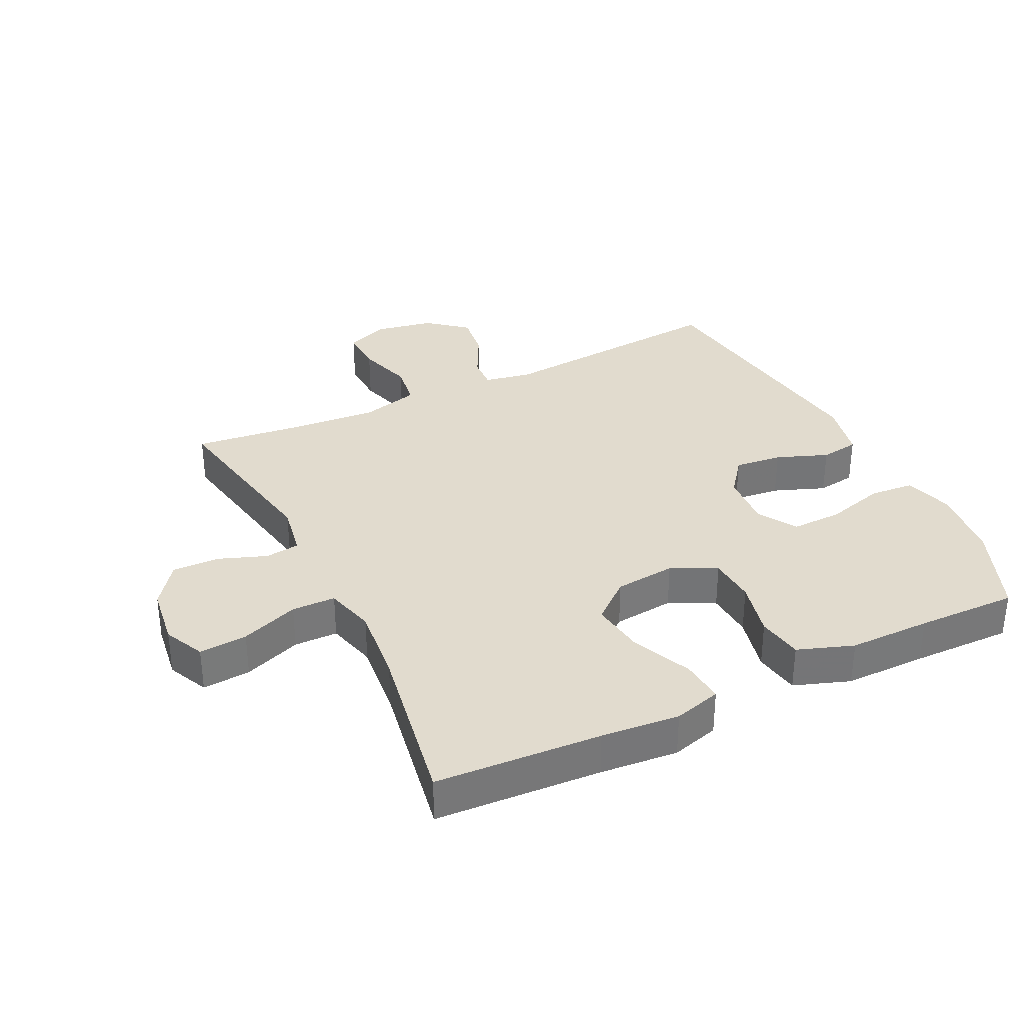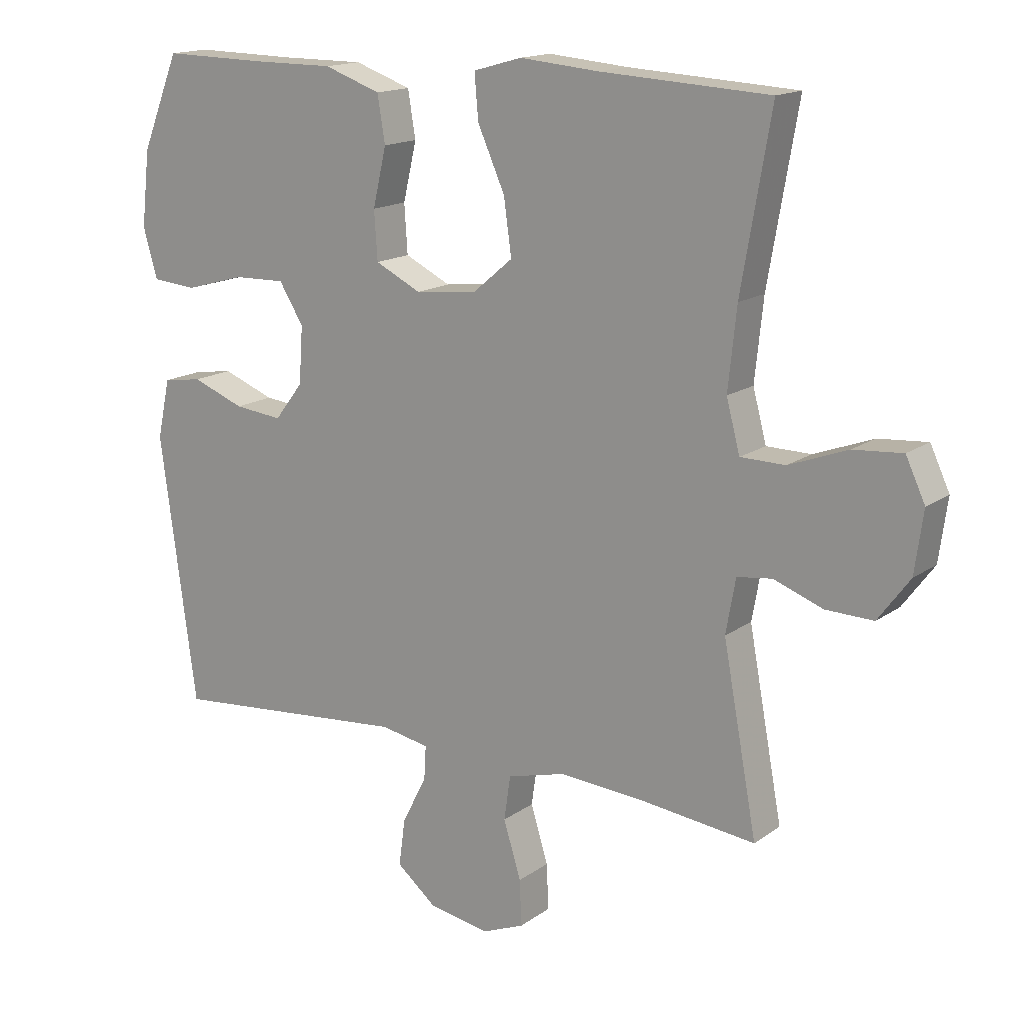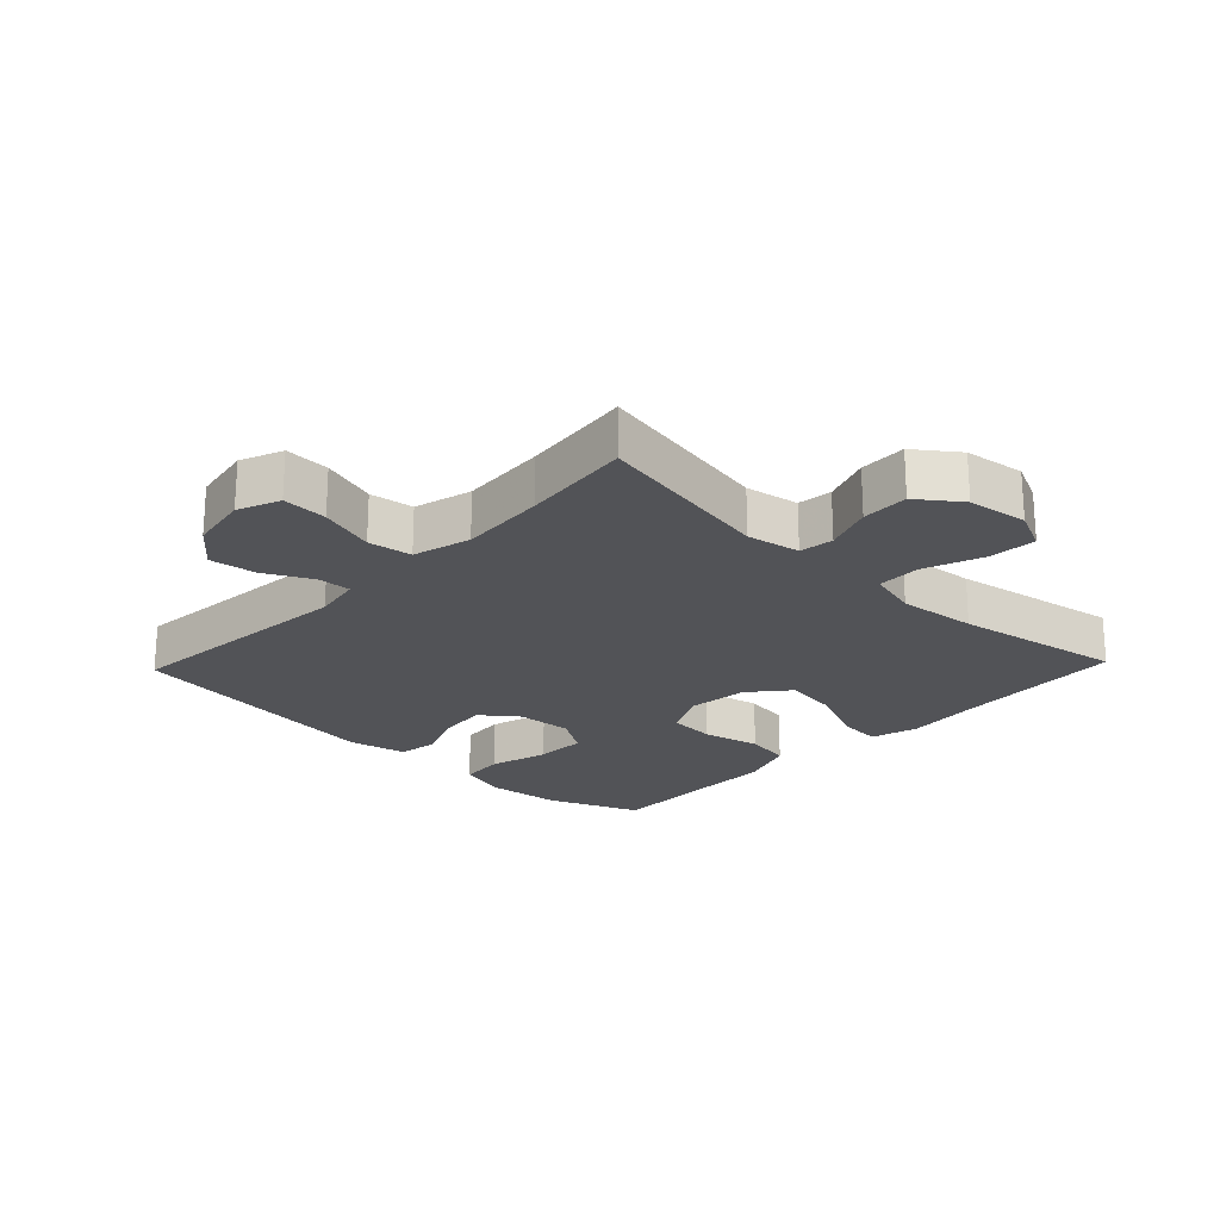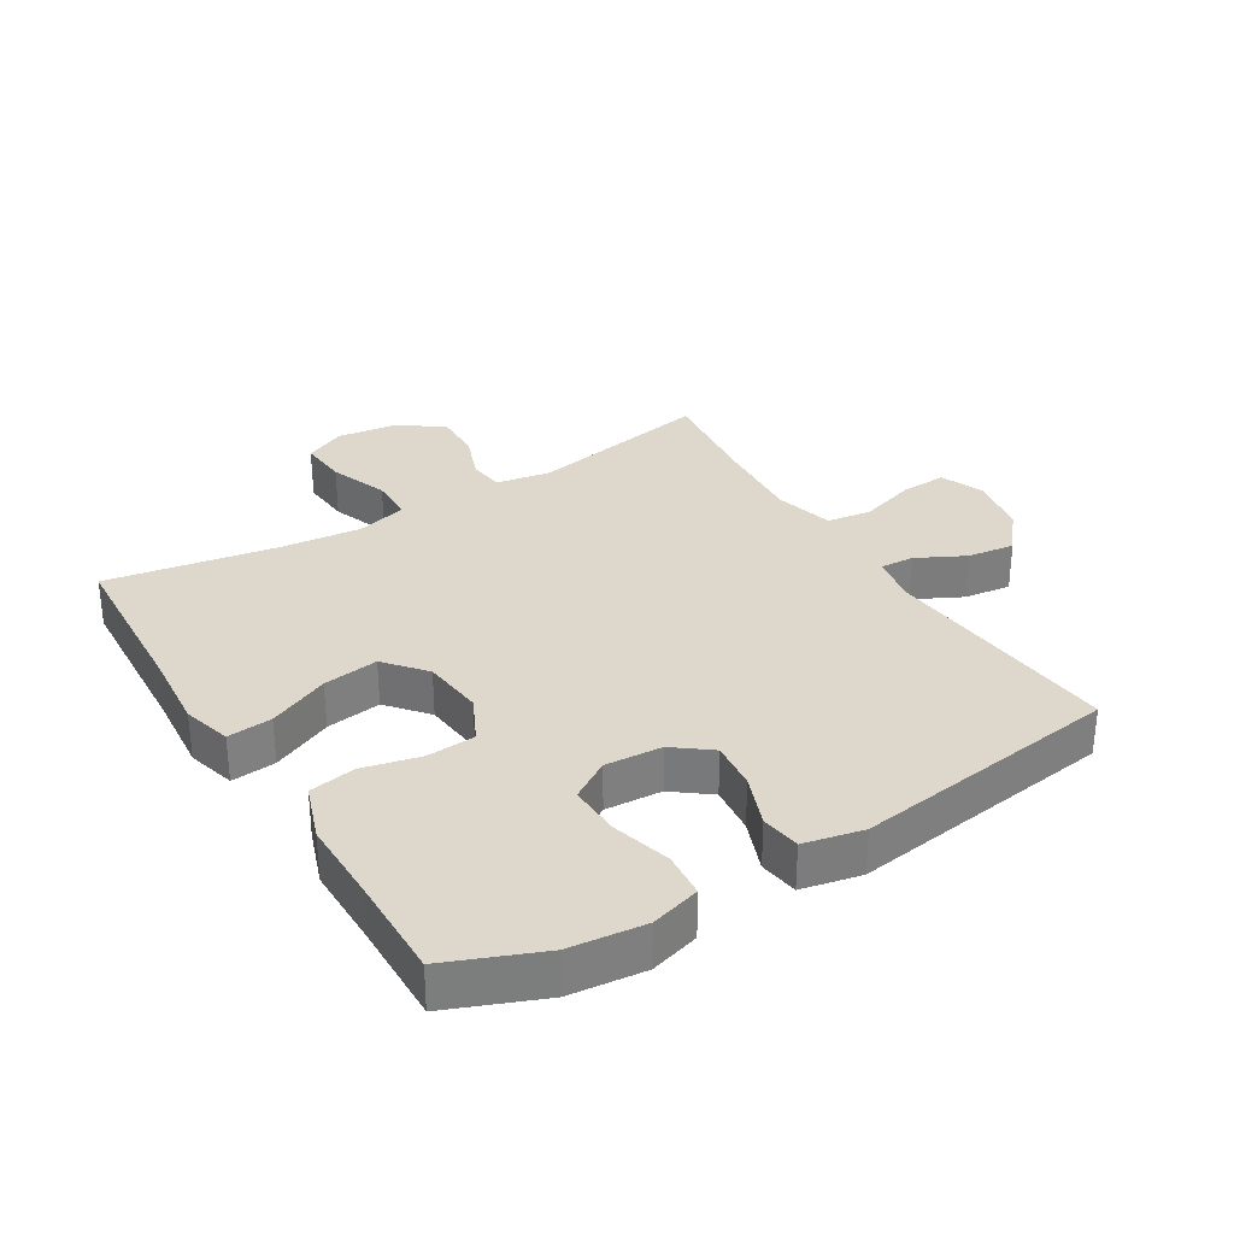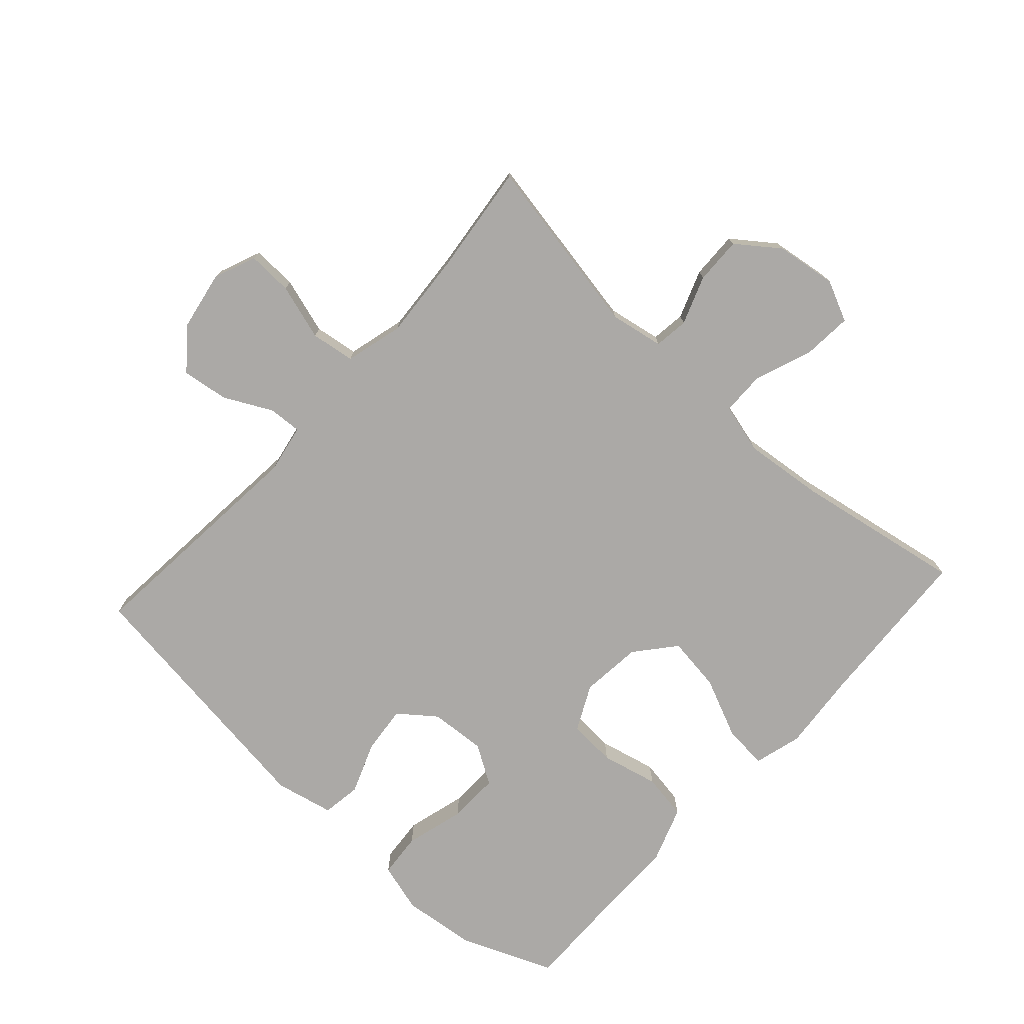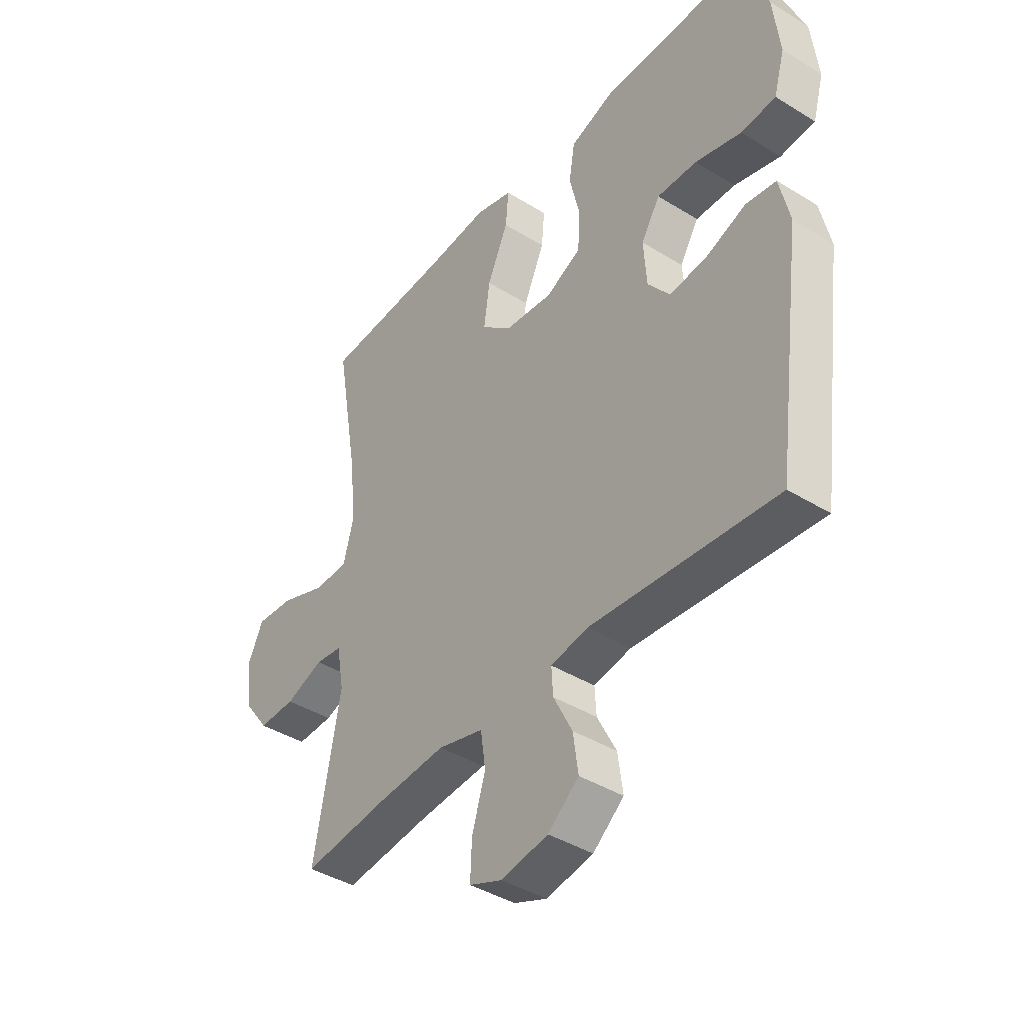
<metadata>
{"format":"obj","ext":"obj","renderer":"f3d","projection":"perspective","resolution":1024,"background":"white","views":[{"elev":33.9,"azim":-26.0,"up":"+Y"},{"elev":15.6,"azim":-145.2,"up":"+Z"},{"elev":-22.3,"azim":-133.6,"up":"+Y"},{"elev":31.5,"azim":58.5,"up":"+Y"},{"elev":-75.6,"azim":-132.2,"up":"+Y"},{"elev":-41.2,"azim":53.1,"up":"+Z"}]}
</metadata>
<code>
v -0.5 0.07 -0.5
v -0.447 0.07 -0.215
v -0.462 0.07 -0.131
v -0.516 0.07 -0.124
v -0.592 0.07 -0.152
v -0.666 0.07 -0.154
v -0.715 0.07 -0.088
v -0.728 0.07 0.007
v -0.698 0.07 0.071
v -0.622 0.07 0.065
v -0.531 0.07 0.031
v -0.462 0.07 0.032
v -0.441 0.07 0.111
v -0.454 0.07 0.235
v -0.5 0.07 0.5
v -0.239 0.07 0.515
v -0.116 0.07 0.526
v -0.041 0.07 0.505
v -0.047 0.07 0.436
v -0.089 0.07 0.342
v -0.101 0.07 0.256
v -0.039 0.07 0.204
v 0.057 0.07 0.194
v 0.128 0.07 0.229
v 0.133 0.07 0.304
v 0.112 0.07 0.394
v 0.124 0.07 0.466
v 0.212 0.07 0.497
v 0.341 0.07 0.497
v 0.5 0.07 0.5
v 0.559 0.07 0.355
v 0.572 0.07 0.238
v 0.55 0.07 0.161
v 0.48 0.07 0.155
v 0.387 0.07 0.181
v 0.307 0.07 0.183
v 0.269 0.07 0.122
v 0.275 0.07 0.034
v 0.319 0.07 -0.023
v 0.394 0.07 -0.015
v 0.475 0.07 0.016
v 0.536 0.07 0.007
v 0.556 0.07 -0.085
v 0.5 0.07 -0.5
v 0.127 0.07 -0.467
v 0.052 0.07 -0.481
v 0.055 0.07 -0.533
v 0.093 0.07 -0.608
v 0.103 0.07 -0.681
v 0.041 0.07 -0.732
v -0.053 0.07 -0.749
v -0.119 0.07 -0.722
v -0.116 0.07 -0.651
v -0.089 0.07 -0.563
v -0.099 0.07 -0.494
v -0.19 0.07 -0.47
v -0.326 0.07 -0.48
v -0.5 0 -0.5
v -0.447 0 -0.215
v -0.462 0 -0.131
v -0.516 0 -0.124
v -0.592 0 -0.152
v -0.666 0 -0.154
v -0.715 0 -0.088
v -0.728 0 0.007
v -0.698 0 0.071
v -0.622 0 0.065
v -0.531 0 0.031
v -0.462 0 0.032
v -0.441 0 0.111
v -0.454 0 0.235
v -0.5 0 0.5
v -0.239 0 0.515
v -0.116 0 0.526
v -0.041 0 0.505
v -0.047 0 0.436
v -0.089 0 0.342
v -0.101 0 0.256
v -0.039 0 0.204
v 0.057 0 0.194
v 0.128 0 0.229
v 0.133 0 0.304
v 0.112 0 0.394
v 0.124 0 0.466
v 0.212 0 0.497
v 0.341 0 0.497
v 0.5 0 0.5
v 0.559 0 0.355
v 0.572 0 0.238
v 0.55 0 0.161
v 0.48 0 0.155
v 0.387 0 0.181
v 0.307 0 0.183
v 0.269 0 0.122
v 0.275 0 0.034
v 0.319 0 -0.023
v 0.394 0 -0.015
v 0.475 0 0.016
v 0.536 0 0.007
v 0.556 0 -0.085
v 0.5 0 -0.5
v 0.127 0 -0.467
v 0.052 0 -0.481
v 0.055 0 -0.533
v 0.093 0 -0.608
v 0.103 0 -0.681
v 0.041 0 -0.732
v -0.053 0 -0.749
v -0.119 0 -0.722
v -0.116 0 -0.651
v -0.089 0 -0.563
v -0.099 0 -0.494
v -0.19 0 -0.47
v -0.326 0 -0.48
f 51 52 53 54
f 51 54 55
f 50 51 55
f 47 48 49 50
f 46 47 50 55
f 45 46 55 56
f 43 44 45
f 40 41 42 43
f 39 40 43 45
f 38 39 45 56
f 32 33 34 35
f 32 35 36
f 29 30 31 32
f 29 32 36
f 28 29 36 37
f 25 26 27 28
f 24 25 28 37
f 17 18 19 20
f 16 17 20 21
f 14 15 16 21
f 13 14 21 22
f 8 9 10 11
f 8 11 12
f 7 8 12
f 4 5 6 7
f 3 4 7 12
f 2 3 12 13
f 57 1 2
f 23 24 37 38
f 23 38 56 57
f 22 23 57
f 2 13 22 57
f 111 110 109 108
f 112 111 108
f 112 108 107
f 107 106 105 104
f 112 107 104 103
f 113 112 103 102
f 102 101 100
f 100 99 98 97
f 102 100 97 96
f 113 102 96 95
f 92 91 90 89
f 93 92 89
f 89 88 87 86
f 93 89 86
f 94 93 86 85
f 85 84 83 82
f 94 85 82 81
f 77 76 75 74
f 78 77 74 73
f 78 73 72 71
f 79 78 71 70
f 68 67 66 65
f 69 68 65
f 69 65 64
f 64 63 62 61
f 69 64 61 60
f 70 69 60 59
f 59 58 114
f 95 94 81 80
f 114 113 95 80
f 114 80 79
f 114 79 70 59
f 1 58 59 2
f 2 59 60 3
f 3 60 61 4
f 4 61 62 5
f 5 62 63 6
f 6 63 64 7
f 7 64 65 8
f 8 65 66 9
f 9 66 67 10
f 10 67 68 11
f 11 68 69 12
f 12 69 70 13
f 13 70 71 14
f 14 71 72 15
f 15 72 73 16
f 16 73 74 17
f 17 74 75 18
f 18 75 76 19
f 19 76 77 20
f 20 77 78 21
f 21 78 79 22
f 22 79 80 23
f 23 80 81 24
f 24 81 82 25
f 25 82 83 26
f 26 83 84 27
f 27 84 85 28
f 28 85 86 29
f 29 86 87 30
f 30 87 88 31
f 31 88 89 32
f 32 89 90 33
f 33 90 91 34
f 34 91 92 35
f 35 92 93 36
f 36 93 94 37
f 37 94 95 38
f 38 95 96 39
f 39 96 97 40
f 40 97 98 41
f 41 98 99 42
f 42 99 100 43
f 43 100 101 44
f 44 101 102 45
f 45 102 103 46
f 46 103 104 47
f 47 104 105 48
f 48 105 106 49
f 49 106 107 50
f 50 107 108 51
f 51 108 109 52
f 52 109 110 53
f 53 110 111 54
f 54 111 112 55
f 55 112 113 56
f 56 113 114 57
f 57 114 58 1

</code>
